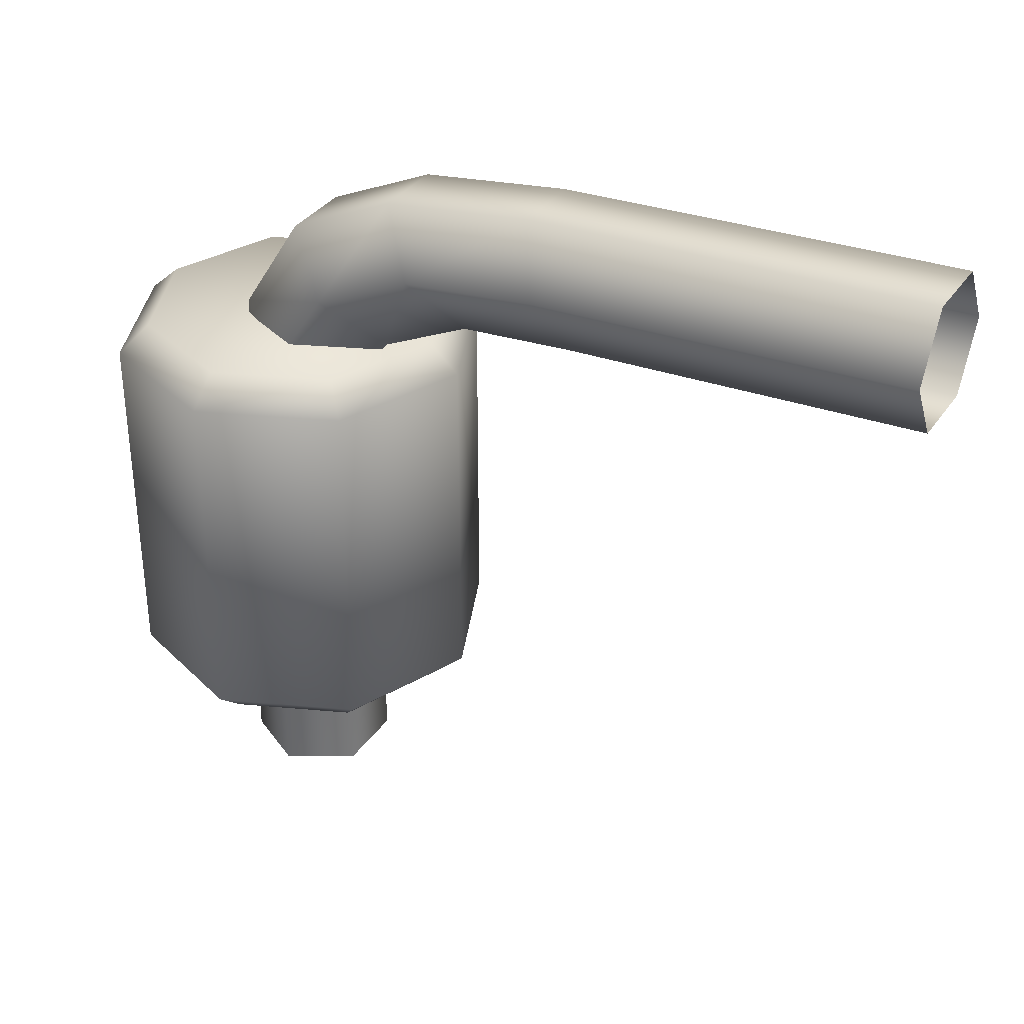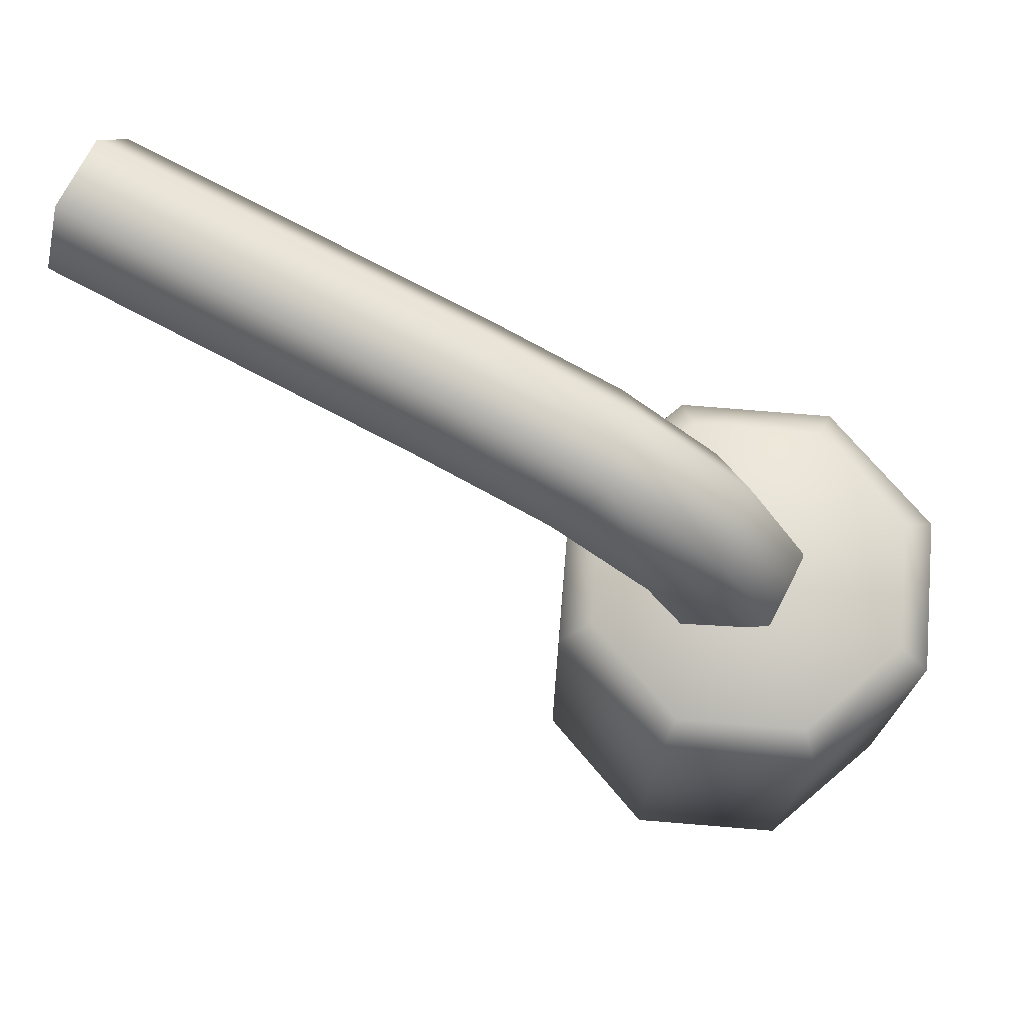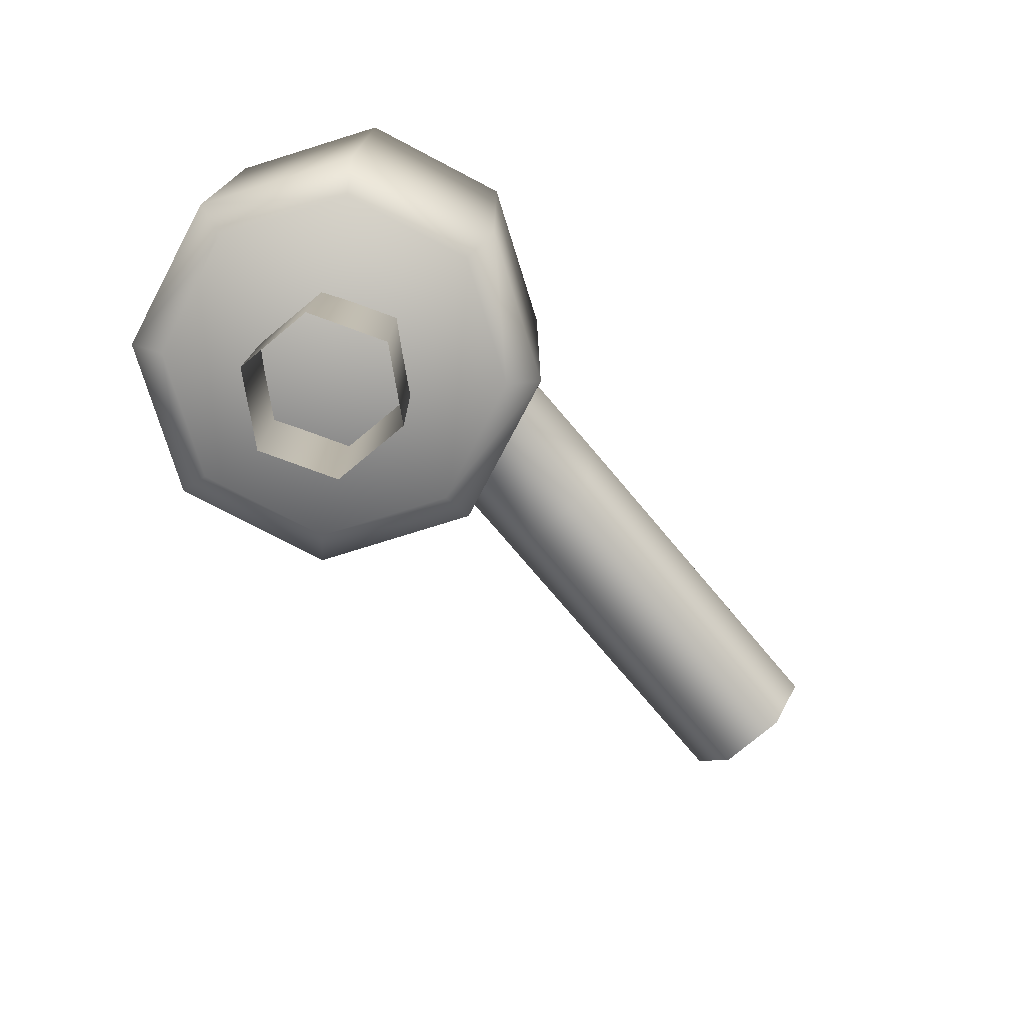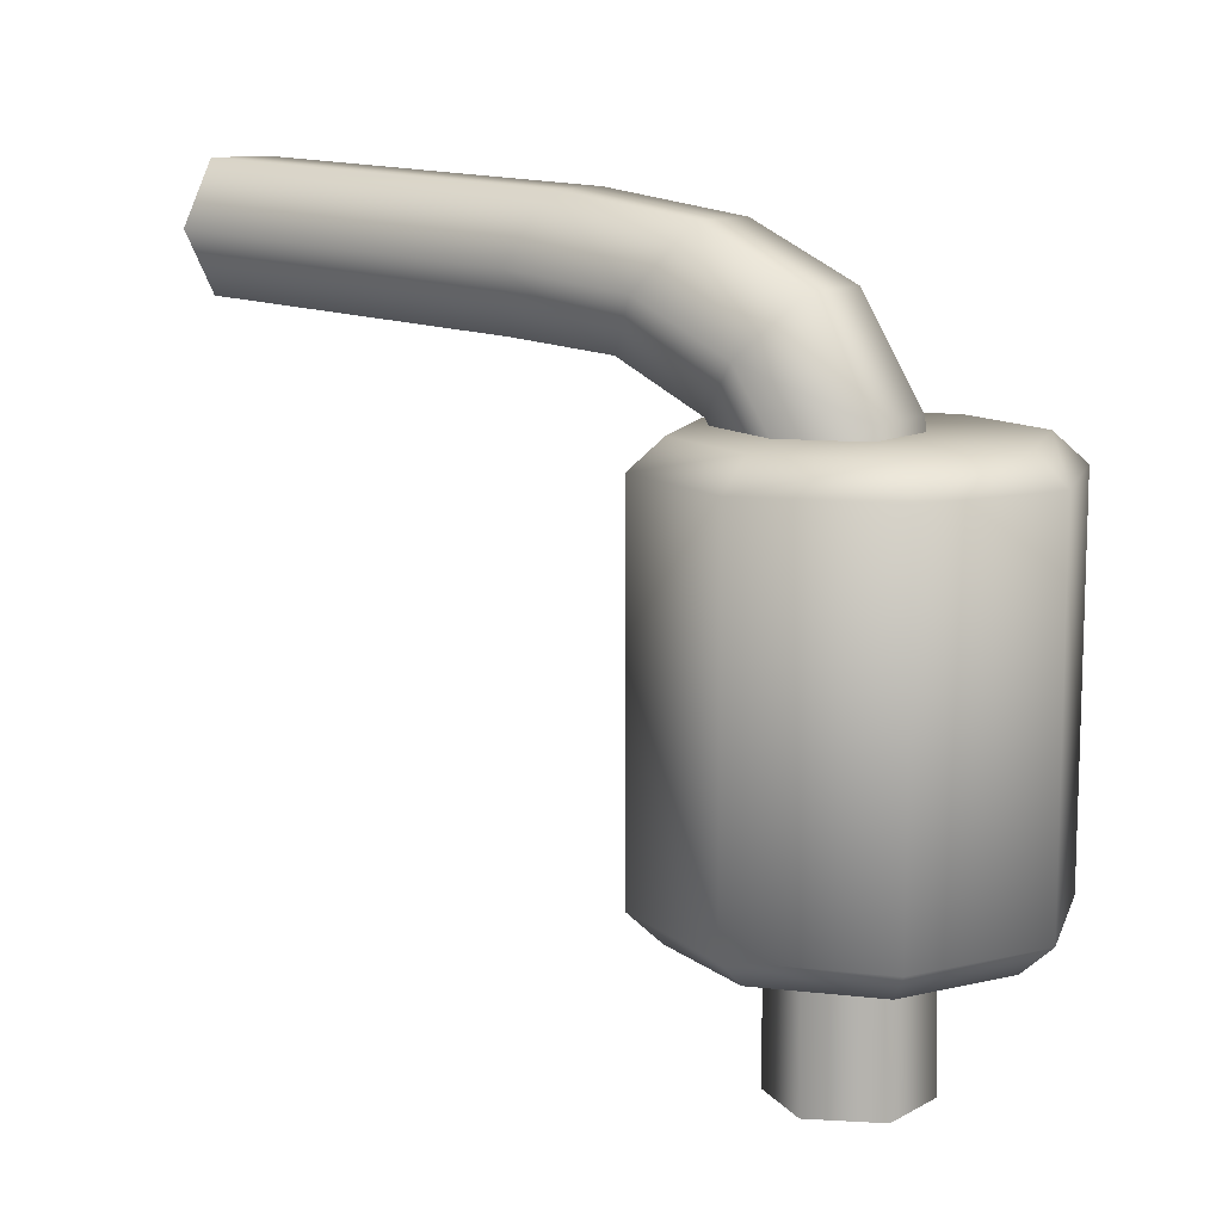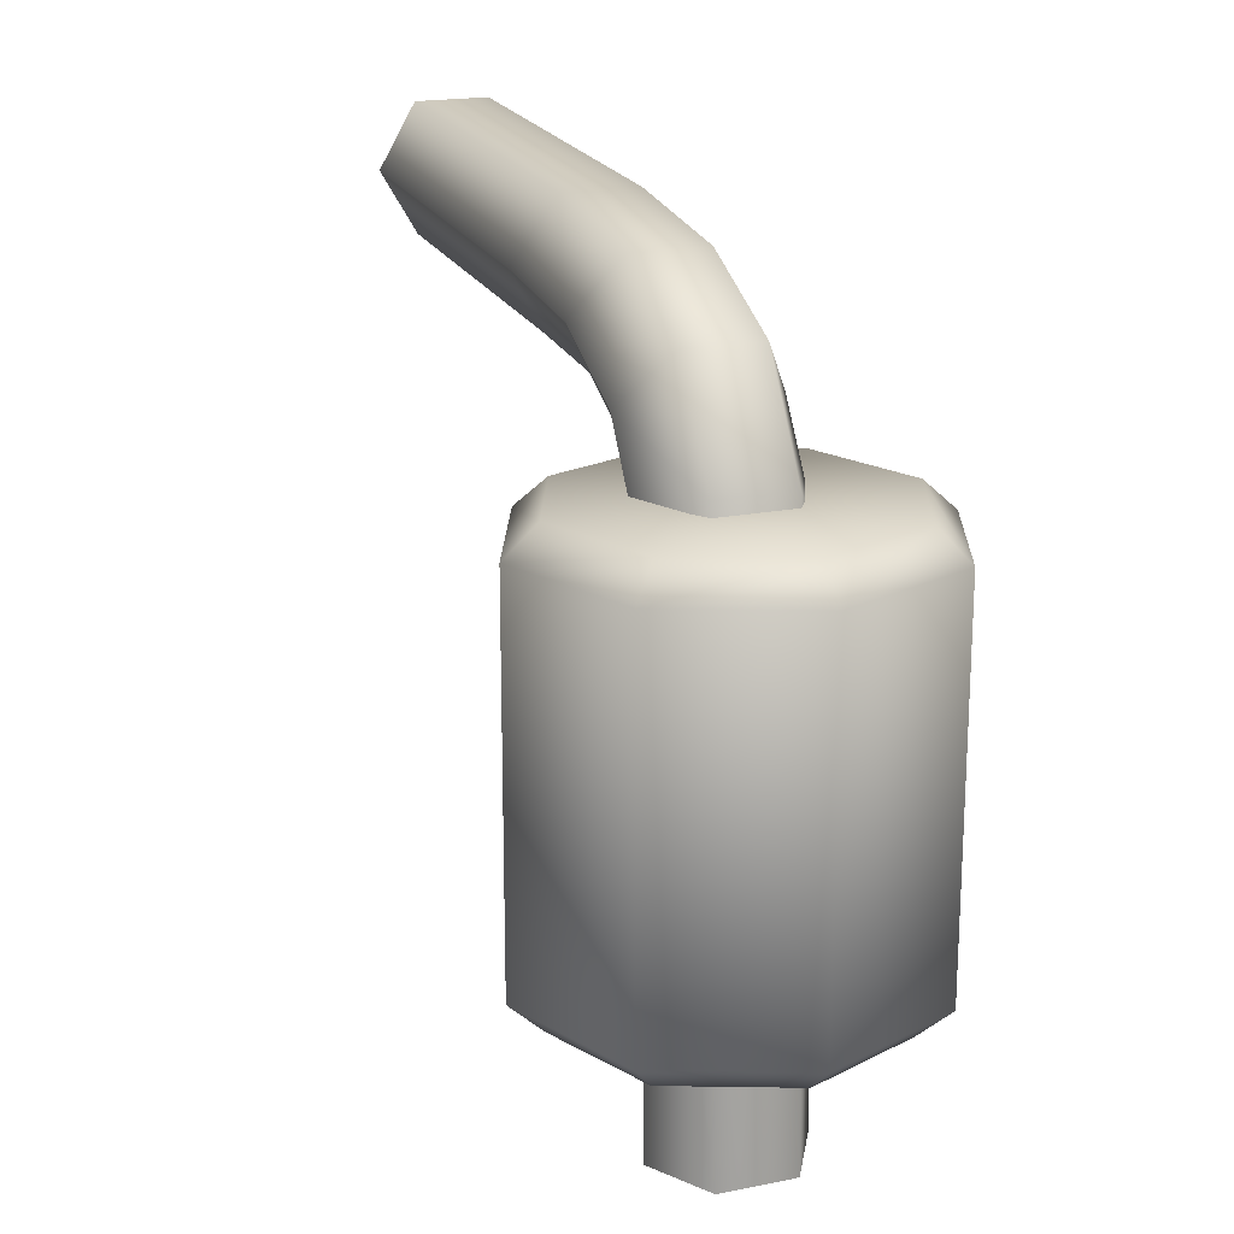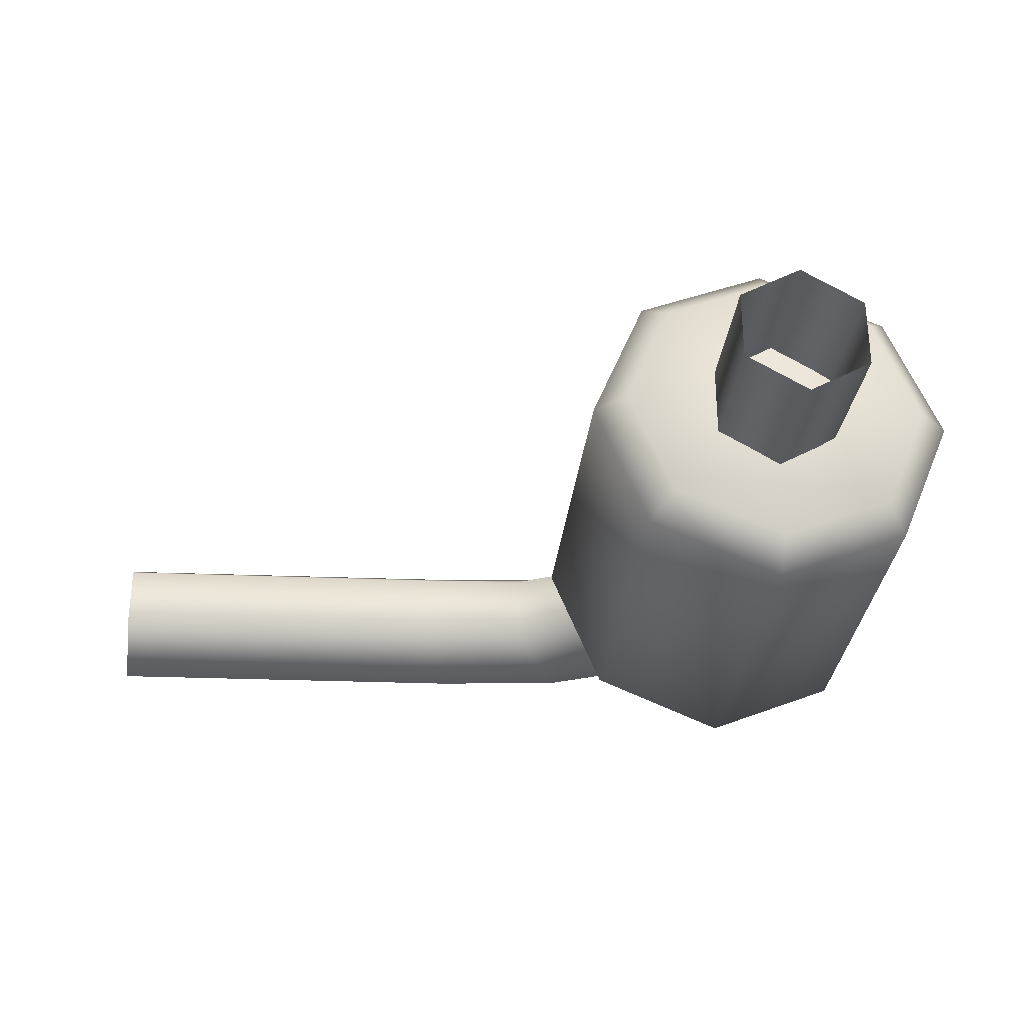
<metadata>
{"format":"obj","ext":"obj","renderer":"f3d","projection":"perspective","resolution":1024,"background":"white","views":[{"elev":34.2,"azim":29.5,"up":"+Z"},{"elev":72.8,"azim":-152.8,"up":"+Z"},{"elev":-76.3,"azim":-50.2,"up":"+Z"},{"elev":11.1,"azim":-142.0,"up":"+Z"},{"elev":19.0,"azim":-110.9,"up":"+Z"},{"elev":-31.2,"azim":173.9,"up":"+Y"}]}
</metadata>
<code>
g obj_underrail_under_C
v 0.5089 -2.547 -2.124
v 0.964 -3.003 -2.124
v 0.8307 -2.681 -2.124
v 0.05375 -3.003 -2.124
v 0.1871 -2.681 -2.124
v 0.5089 -3.458 -2.124
v 0.8307 -3.324 -2.124
v 0.1871 -3.324 -2.124
v 0.5089 -2.455 -2.04
v 0.1871 -2.681 -2.124
v 0.5089 -2.547 -2.124
v 0.1218 -2.615 -2.04
v 0.05375 -3.003 -2.124
v -0.03853 -3.003 -2.04
v 0.1871 -3.324 -2.124
v 0.1218 -3.39 -2.04
v 0.5089 -3.458 -2.124
v 0.5089 -3.55 -2.04
v 0.5089 -3.55 -0.992
v 0.1218 -3.39 -0.992
v 0.5089 -3.458 -0.9093
v -0.03853 -3.003 -0.992
v 0.1871 -3.324 -0.9093
v 0.1218 -2.615 -0.992
v 0.5089 -2.455 -2.04
v 0.5089 -2.455 -0.992
v 0.05375 -3.003 -0.9093
v 0.1871 -2.681 -0.9093
v 0.5089 -2.547 -0.9093
v 0.964 -3.003 -0.9093
v 0.8307 -3.324 -0.9093
v 0.8307 -2.681 -0.9093
v 0.5089 -3.55 -2.04
v 0.8307 -3.324 -2.124
v 0.5089 -3.458 -2.124
v 0.8959 -3.39 -2.04
v 0.964 -3.003 -2.124
v 1.056 -3.003 -2.04
v 0.8307 -2.681 -2.124
v 0.8959 -2.615 -2.04
v 0.5089 -2.547 -2.124
v 0.5089 -2.455 -2.04
v 0.5089 -2.455 -0.992
v 0.8959 -2.615 -0.992
v 0.5089 -2.547 -0.9093
v 0.8307 -2.681 -0.9093
v 1.056 -3.003 -0.992
v 0.964 -3.003 -0.9093
v 0.8959 -3.39 -0.992
v 0.5089 -3.55 -2.04
v 0.8307 -3.324 -0.9093
v 0.5089 -3.55 -0.992
v 0.5089 -3.458 -0.9093
v 2.518 -2.896 -0.6839
v 1.477 -3.109 -0.7357
v 2.518 -3.109 -0.6839
v 2.518 -3.215 -0.4995
v 1.477 -2.896 -0.7357
v 2.518 -2.79 -0.4995
v 1.413 -3.215 -0.5583
v 2.518 -3.109 -0.3152
v 1.413 -2.79 -0.5583
v 2.518 -2.896 -0.3152
v 1.146 -3.109 -0.7615
v 1.348 -2.896 -0.3699
v 1.146 -2.896 -0.7615
v 1.348 -3.109 -0.3699
v 1.019 -2.79 -0.6018
v 1.019 -3.215 -0.6018
v 0.9039 -2.896 -0.431
v 0.8774 -3.109 -0.8905
v 0.9039 -3.109 -0.431
v 0.8774 -2.896 -0.8905
v 0.7256 -2.79 -0.7413
v 0.7256 -3.215 -0.7413
v 0.585 -2.896 -0.5808
v 0.585 -3.109 -0.5808
v 0.4009 -2.896 -0.8716
v 0.4009 -3.109 -0.8716
v 0.5531 -3.215 -1.004
v 0.5531 -2.79 -1.004
v 0.7165 -3.109 -1.125
v 0.3544 -2.896 -1.367
v 0.7165 -2.896 -1.125
v 0.3544 -3.109 -1.367
v 0.5175 -3.215 -1.402
v 0.5175 -2.79 -1.402
v 0.6918 -3.109 -1.441
v 0.3246 -3.109 -2.518
v 0.3246 -2.896 -2.518
v 0.5089 -3.215 -2.518
v 0.6932 -3.109 -2.518
v 0.5089 -2.79 -2.518
v 0.6932 -2.896 -2.518
v 0.6918 -2.896 -1.441
g obj_underrail_under_C_0
f 3 2 1
f 2 4 1
f 4 5 1
f 6 4 2
f 7 6 2
f 8 4 6
f 11 10 9
f 12 9 10
f 10 13 12
f 14 12 13
f 13 15 14
f 16 14 15
f 15 17 16
f 18 16 17
f 18 19 16
f 20 16 19
f 16 20 14
f 19 21 20
f 14 22 12
f 22 14 20
f 23 20 21
f 20 23 22
f 24 12 22
f 12 24 25
f 26 25 24
f 27 22 23
f 22 27 24
f 23 21 27
f 24 28 26
f 28 24 27
f 29 26 28
f 29 28 27
f 21 29 27
f 30 29 21
f 31 30 21
f 32 29 30
f 35 34 33
f 36 33 34
f 34 37 36
f 38 36 37
f 37 39 38
f 40 38 39
f 39 41 40
f 42 40 41
f 42 43 40
f 44 40 43
f 40 44 38
f 43 45 44
f 46 44 45
f 47 38 44
f 44 46 47
f 38 47 36
f 48 47 46
f 49 36 47
f 47 48 49
f 36 49 50
f 51 49 48
f 52 50 49
f 49 51 52
f 53 52 51
f 56 55 54
f 56 57 55
f 58 54 55
f 54 58 59
f 60 55 57
f 57 61 60
f 62 59 58
f 59 62 63
f 55 64 58
f 55 60 64
f 63 65 61
f 65 63 62
f 58 66 62
f 66 58 64
f 67 60 61
f 67 61 65
f 62 68 65
f 68 62 66
f 69 64 60
f 60 67 69
f 65 70 67
f 70 65 68
f 64 71 66
f 64 69 71
f 72 69 67
f 72 67 70
f 66 73 68
f 73 66 71
f 68 74 70
f 74 68 73
f 69 72 75
f 75 71 69
f 70 76 72
f 76 70 74
f 77 72 76
f 77 75 72
f 76 74 78
f 76 78 77
f 77 79 75
f 79 77 78
f 75 80 71
f 80 75 79
f 81 78 74
f 74 73 81
f 71 82 73
f 82 71 80
f 78 83 79
f 78 81 83
f 84 81 73
f 84 73 82
f 79 85 80
f 85 79 83
f 80 86 82
f 86 80 85
f 81 84 87
f 87 83 81
f 82 88 84
f 88 82 86
f 85 83 89
f 85 89 86
f 90 89 83
f 83 87 90
f 91 86 89
f 86 91 88
f 92 88 91
f 93 90 87
f 92 94 88
f 95 84 88
f 95 87 84
f 87 95 93
f 95 88 94
f 94 93 95

</code>
